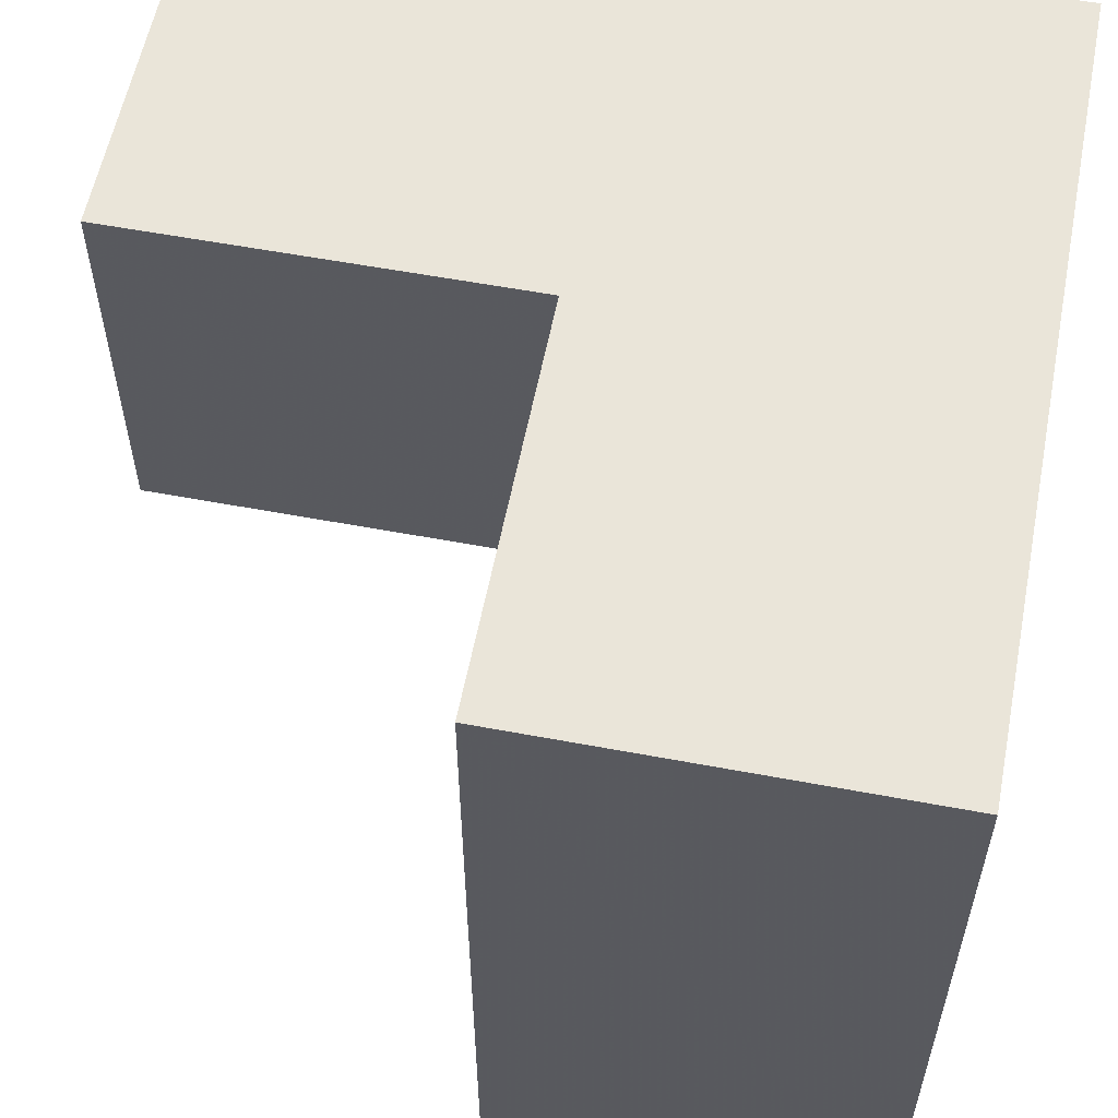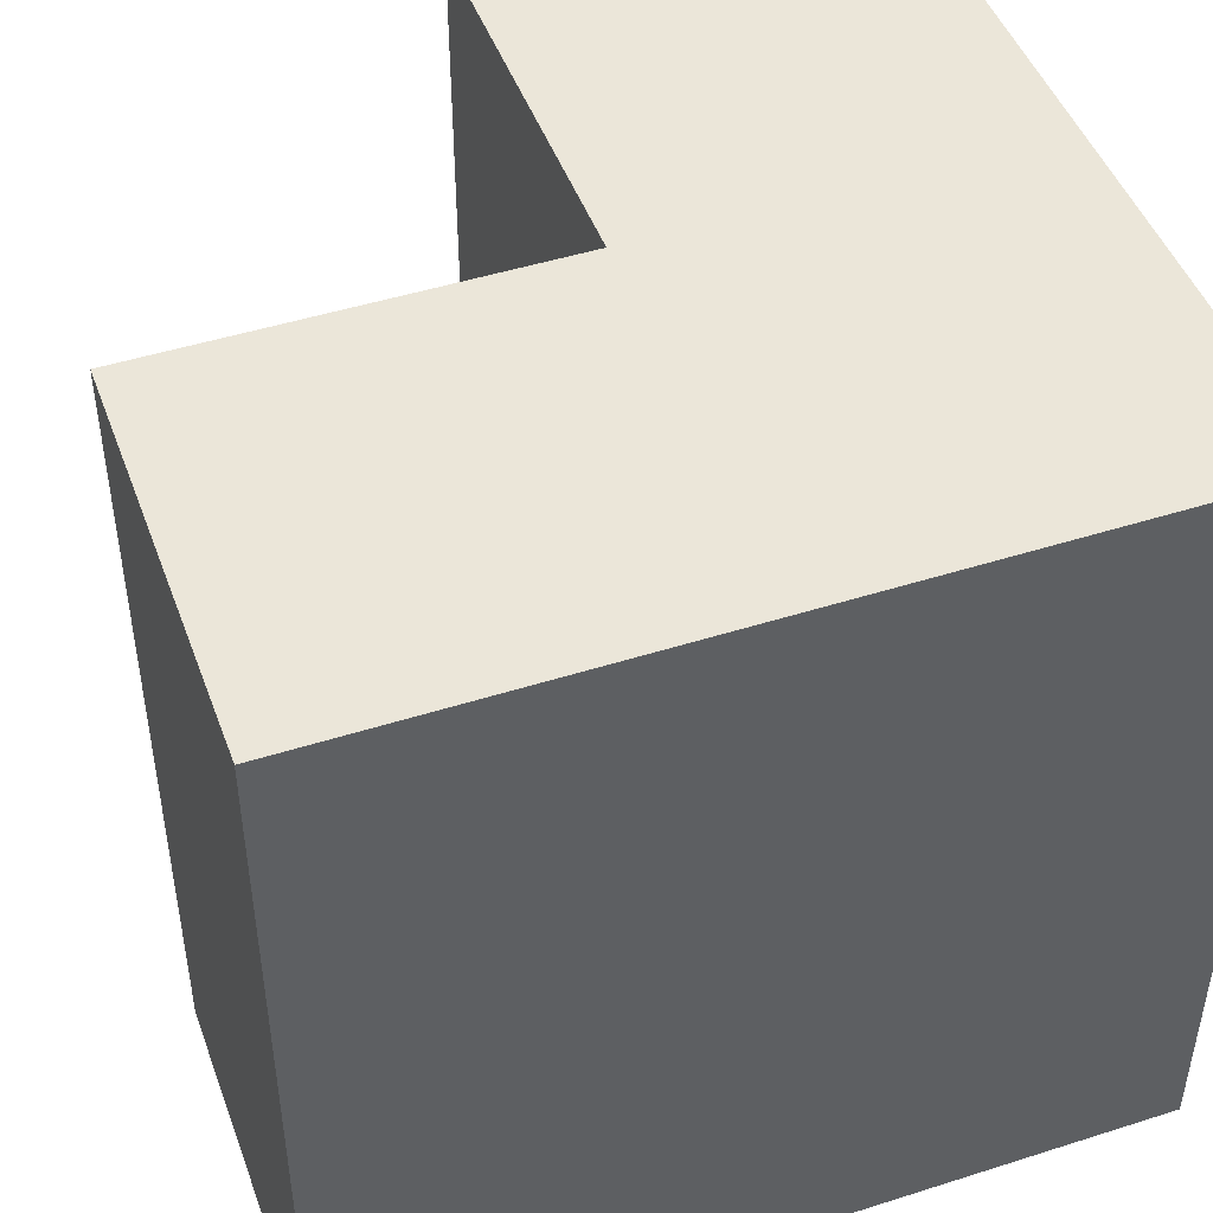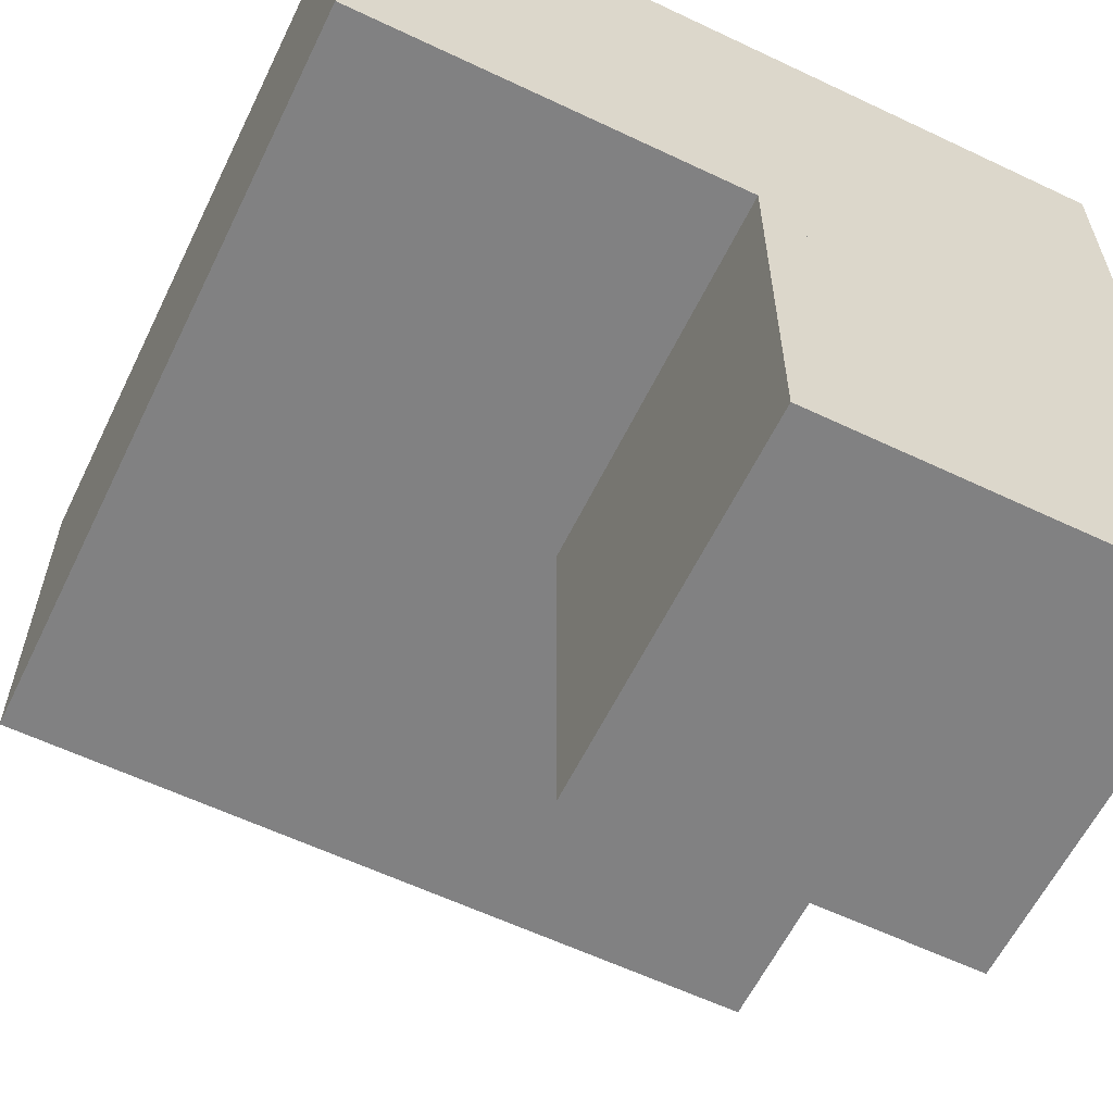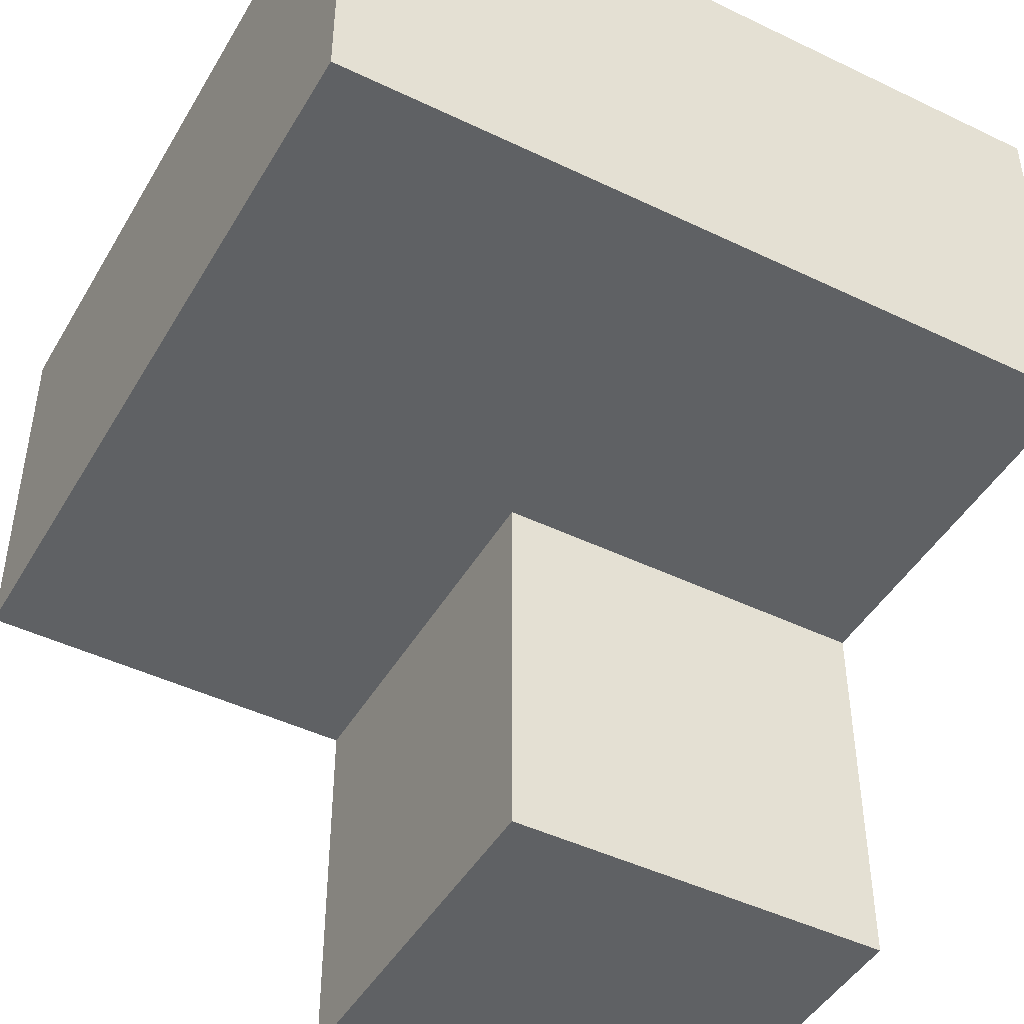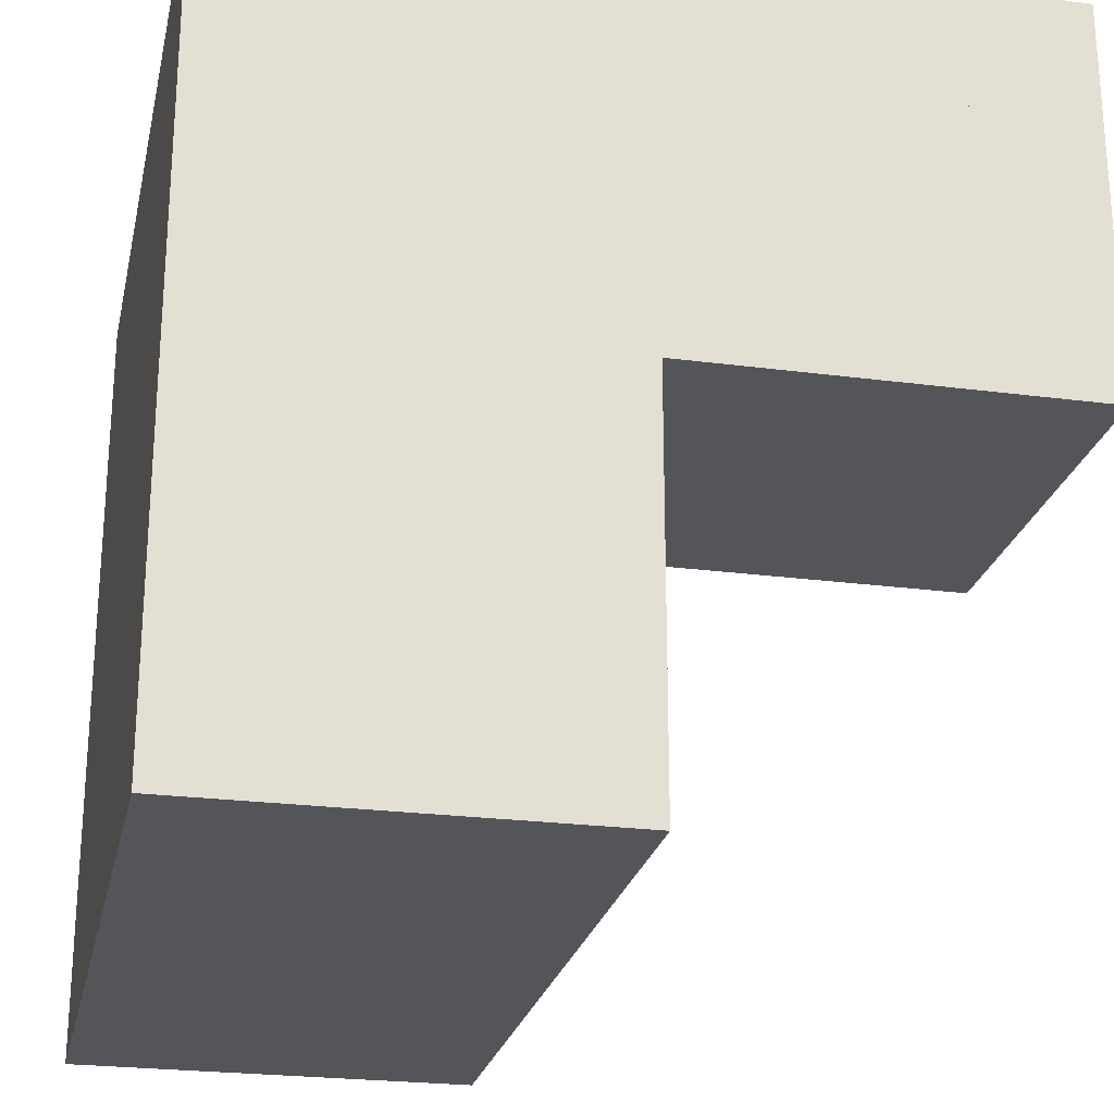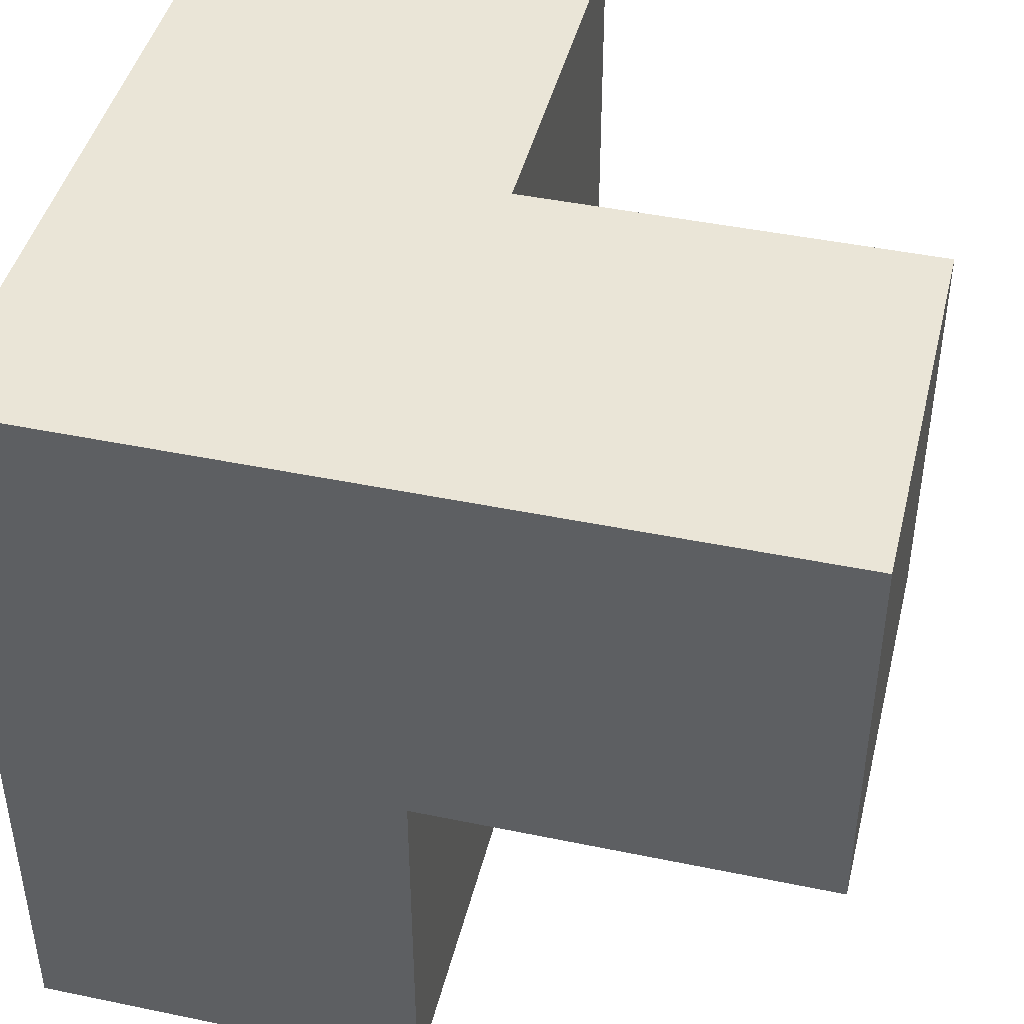
<metadata>
{"format":"obj","ext":"obj","renderer":"f3d","projection":"perspective","resolution":1024,"background":"white","views":[{"elev":57.9,"azim":101.0,"up":"+Z"},{"elev":47.1,"azim":160.2,"up":"+Z"},{"elev":-60.4,"azim":-115.9,"up":"+Y"},{"elev":-45.9,"azim":151.1,"up":"+Y"},{"elev":-24.2,"azim":-102.2,"up":"+Z"},{"elev":44.0,"azim":-76.3,"up":"+Z"}]}
</metadata>
<code>
o Cube
v -1e-06 1 1e-06
v 1 1 -1e-06
v 0 0 1
v 1e-06 1 1
v 1 1 1
v 0.5 0 1
v 1 0.5 -1e-06
v 1 0.5 1
v 0.5 0.5 1
v -0 0 0.5
v 0.5 0 0.5
v 0.5 0.5 0.5
v -1e-06 0.5 1e-06
v 0 0.5 0.5
v 1e-06 0.5 1
f 11 6 3
f 11 3 10
f 12 9 6
f 12 6 11
f 10 14 12
f 10 12 11
f 3 14 10
f 1 13 14
f 3 6 9
f 5 9 8
f 2 5 8
f 2 8 7
f 13 1 2
f 13 2 7
f 2 1 4
f 2 4 5
f 7 8 15
f 7 15 13
f 1 3 4
f 3 5 4

</code>
